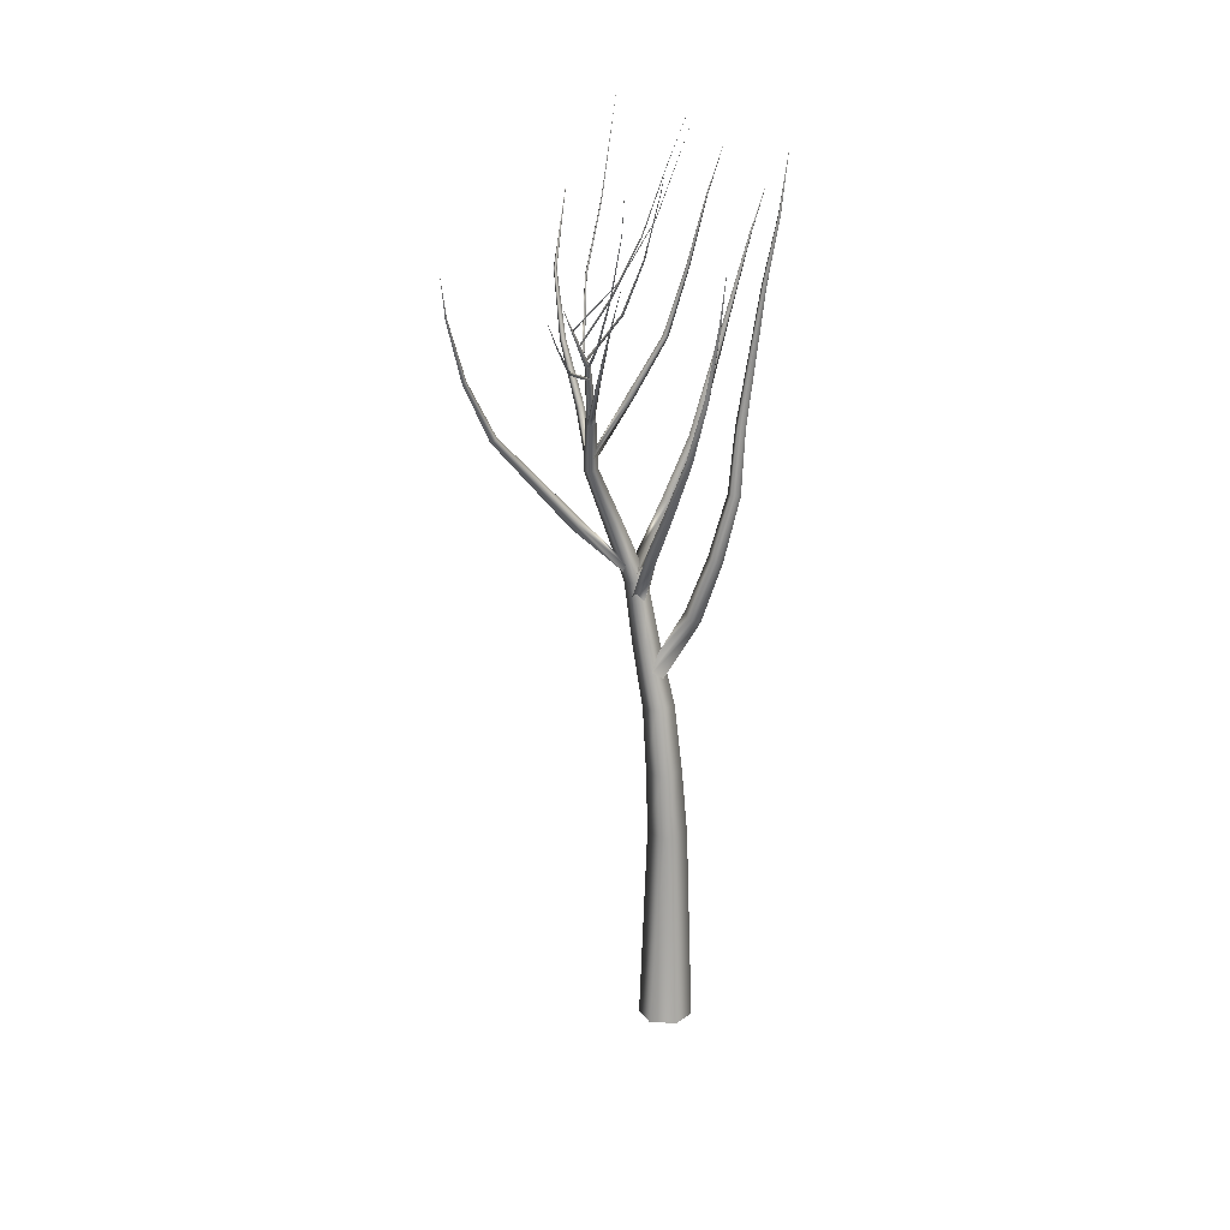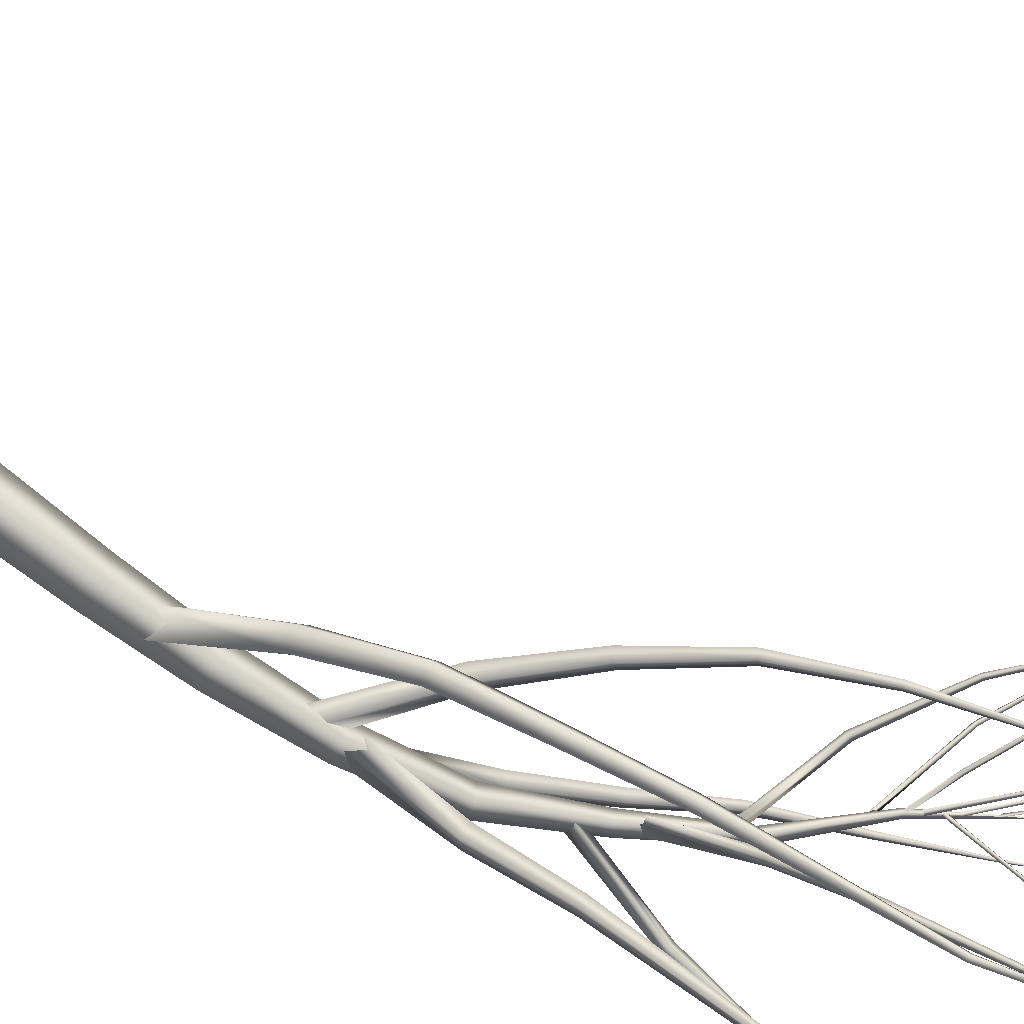
<metadata>
{"format":"obj","ext":"obj","renderer":"f3d","projection":"perspective","resolution":1024,"background":"white","views":[{"elev":16.2,"azim":-83.3,"up":"+Y"},{"elev":72.0,"azim":124.0,"up":"+Z"}]}
</metadata>
<code>
g
v  0.001611 3.005 0.3126
v  0 0 0.4043
v  0.2917 3.013 0.008931
v  0.3507 0 0.2025
v  0.3473 0 -0.2005
v  0.001714 2.995 -0.2867
v  -0 0 -0.4043
v  -0.3079 2.985 0.009327
v  -0.3548 0 -0.2049
v  -0.3522 0 0.2033
v  0.001611 3.005 0.3126
v  0 0 0.4043
v  -0.0797 4.014 0.2343
v  0.1859 4.002 -0.0341
v  -0.07841 3.977 -0.3036
v  -0.3481 3.989 -0.03449
v  -0.0797 4.014 0.2343
v  -0.04693 5.025 0.1156
v  0.1981 4.987 -0.1279
v  -0.04497 4.958 -0.3614
v  -0.2783 4.994 -0.1308
v  -0.04693 5.025 0.1156
v  -0.0499 6.008 -0.1145
v  0.1605 5.981 -0.3112
v  -0.04846 5.938 -0.5173
v  -0.2536 5.967 -0.3104
v  -0.0499 6.008 -0.1145
v  -0.1103 7.001 -0.302
v  0.05319 6.983 -0.4733
v  -0.1082 6.919 -0.6334
v  -0.2837 6.935 -0.4635
v  -0.1103 7.001 -0.302
v  -0.3348 7.922 -0.6545
v  -0.2087 7.925 -0.7996
v  -0.3309 7.84 -0.9183
v  -0.4676 7.832 -0.7746
v  -0.3348 7.922 -0.6545
v  -0.7932 8.745 -0.9269
v  -0.7073 8.779 -1.041
v  -0.8036 8.718 -1.133
v  -0.8895 8.684 -1.02
v  -0.7932 8.745 -0.9269
v  -1.254 9.616 -0.8948
v  -1.205 9.655 -0.9716
v  -1.27 9.615 -1.035
v  -1.321 9.573 -0.9578
v  -1.254 9.616 -0.8948
v  -1.937 10.36 -0.8754
v  -1.907 10.37 -0.9172
v  -1.938 10.35 -0.9514
v  -1.967 10.33 -0.9095
v  -1.937 10.36 -0.8754
v  -2.57 11.25 -1.169
v  -2.57 11.25 -1.169
v  -2.57 11.25 -1.169
v  -2.57 11.25 -1.169
v  -2.57 11.25 -1.169
v  -2.744 11.39 -0.498
v  -2.17 10.67 -0.9888
v  -2.732 11.4 -0.5069
v  -2.16 10.69 -0.9974
v  -2.745 11.4 -0.5213
v  -2.194 10.7 -0.9999
v  -2.756 11.39 -0.5122
v  -2.191 10.67 -1.005
v  -2.744 11.39 -0.498
v  -2.17 10.67 -0.9888
v  -3.086 12.23 -0.07039
v  -3.078 12.24 -0.0769
v  -3.086 12.24 -0.08534
v  -3.094 12.23 -0.07882
v  -3.086 12.23 -0.07039
v  -3.232 13.16 0.2616
v  -3.228 13.16 0.2589
v  -3.231 13.16 0.2556
v  -3.235 13.16 0.2583
v  -3.232 13.16 0.2616
v  -3.374 13.75 0.4981
v  -3.374 13.75 0.4981
v  -3.374 13.75 0.4981
v  -3.374 13.75 0.4981
v  -3.374 13.75 0.4981
v  -0.4067 6.427 0.5187
v  -0.1092 5.446 -0.0498
v  -0.2333 6.504 0.4533
v  0.1086 5.509 -0.1525
v  -0.3155 6.561 0.2799
v  -0.101 5.839 -0.1304
v  -0.4985 6.484 0.3407
v  -0.2333 5.573 -0.2071
v  -0.4067 6.427 0.5187
v  -0.1092 5.446 -0.0498
v  -0.6297 7.37 0.8382
v  -0.4712 7.415 0.7737
v  -0.5429 7.452 0.619
v  -0.6989 7.409 0.6813
v  -0.6297 7.37 0.8382
v  -0.6851 8.357 1.079
v  -0.5546 8.376 1.026
v  -0.6098 8.395 0.8911
v  -0.747 8.374 0.9487
v  -0.6851 8.357 1.079
v  -0.778 9.356 1.142
v  -0.6725 9.369 1.094
v  -0.7167 9.378 0.9889
v  -0.8264 9.366 1.032
v  -0.778 9.356 1.142
v  -0.8157 11.34 1.394
v  -0.7643 11.35 1.373
v  -0.7867 11.35 1.322
v  -0.8375 11.34 1.343
v  -0.8157 11.34 1.394
v  -0.9799 12.31 1.57
v  -0.9542 12.31 1.56
v  -0.9658 12.31 1.535
v  -0.9898 12.31 1.545
v  -0.9799 12.31 1.57
v  -0.9837 13.22 1.669
v  -0.9837 13.22 1.669
v  -0.9837 13.22 1.669
v  -0.9837 13.22 1.669
v  -0.9837 13.22 1.669
v  -2.745 11.59 -0.414
v  -2.33 10.9 -1.062
v  -2.74 11.6 -0.4223
v  -2.33 10.92 -1.064
v  -2.751 11.6 -0.428
v  -2.346 10.92 -1.07
v  -2.755 11.59 -0.4199
v  -2.358 10.92 -1.048
v  -2.745 11.59 -0.414
v  -2.33 10.9 -1.062
v  -2.975 12.43 0.08446
v  -2.973 12.43 0.07915
v  -2.979 12.43 0.07586
v  -2.982 12.43 0.08122
v  -2.975 12.43 0.08446
v  -3.265 13.66 0.5484
v  -3.265 13.66 0.5484
v  -3.265 13.66 0.5484
v  -3.265 13.66 0.5484
v  -3.265 13.66 0.5484
v  -0.2564 9.493 -1.235
v  -0.5588 8.467 -0.9808
v  -0.3221 9.49 -1.301
v  -0.656 8.45 -1.065
v  -0.3854 9.519 -1.24
v  -0.6489 8.668 -1.015
v  -0.3204 9.523 -1.175
v  -0.6282 8.535 -0.9047
v  -0.2564 9.493 -1.235
v  -0.5588 8.467 -0.9808
v  -0.1534 10.46 -1.499
v  -0.198 10.45 -1.543
v  -0.2426 10.47 -1.502
v  -0.1977 10.47 -1.454
v  -0.1534 10.46 -1.499
v  0.0549 11.42 -1.632
v  0.03103 11.43 -1.657
v  0.006559 11.43 -1.634
v  0.02906 11.43 -1.609
v  0.0549 11.42 -1.632
v  0.3381 12.62 -1.507
v  0.3381 12.62 -1.507
v  0.3381 12.62 -1.507
v  0.3381 12.62 -1.507
v  0.3381 12.62 -1.507
v  -2.191 9.723 -0.8222
v  -1.22 9.395 -0.9603
v  -2.164 9.766 -0.7874
v  -1.19 9.458 -0.9144
v  -2.157 9.8 -0.8391
v  -1.285 9.516 -0.9569
v  -2.184 9.756 -0.8719
v  -1.201 9.445 -1.031
v  -2.191 9.723 -0.8222
v  -1.22 9.395 -0.9603
v  -3.006 10.29 -0.6407
v  -2.981 10.31 -0.6207
v  -2.973 10.33 -0.6534
v  -2.998 10.31 -0.6745
v  -3.006 10.29 -0.6407
v  -3.668 11.01 -0.4311
v  -3.654 11.02 -0.422
v  -3.649 11.03 -0.4379
v  -3.663 11.02 -0.4464
v  -3.668 11.01 -0.4311
v  -4.111 11.72 -0.2175
v  -4.111 11.72 -0.2175
v  -4.111 11.72 -0.2175
v  -4.111 11.72 -0.2175
v  -4.111 11.72 -0.2175
v  -2.548 11.16 -0.3673
v  -2.018 10.45 -0.9189
v  -2.535 11.17 -0.3799
v  -2.006 10.48 -0.9324
v  -2.552 11.17 -0.3981
v  -2.05 10.49 -0.934
v  -2.565 11.16 -0.3854
v  -2.045 10.45 -0.9415
v  -2.548 11.16 -0.3673
v  -2.018 10.45 -0.9189
v  -3.087 11.94 -0.03645
v  -3.077 11.94 -0.04499
v  -3.087 11.94 -0.05627
v  -3.096 11.94 -0.0477
v  -3.087 11.94 -0.03645
v  -3.476 12.83 0.2047
v  -3.473 12.83 0.2017
v  -3.476 12.83 0.1979
v  -3.48 12.83 0.2009
v  -3.476 12.83 0.2047
v  -3.697 13.27 0.2955
v  -3.697 13.27 0.2955
v  -3.697 13.27 0.2955
v  -3.697 13.27 0.2955
v  -3.697 13.27 0.2955
v  -1.037 9.778 -0.4026
v  -0.8734 8.904 -0.9252
v  -1.002 9.819 -0.4673
v  -0.8326 8.966 -1.005
v  -1.077 9.83 -0.5
v  -0.9715 9.081 -0.9149
v  -1.111 9.79 -0.4383
v  -0.9633 8.9 -0.9835
v  -1.037 9.778 -0.4026
v  -0.8734 8.904 -0.9252
v  -1.088 10.66 0.08048
v  -1.063 10.68 0.03015
v  -1.117 10.69 0.004635
v  -1.145 10.66 0.05454
v  -1.088 10.66 0.08048
v  -1.165 11.62 0.367
v  -1.147 11.63 0.3344
v  -1.182 11.63 0.317
v  -1.198 11.62 0.3495
v  -1.165 11.62 0.367
v  -1.318 12.58 0.6069
v  -1.311 12.58 0.5928
v  -1.326 12.58 0.5855
v  -1.333 12.58 0.5993
v  -1.318 12.58 0.6069
v  -1.352 13.3 0.8304
v  -1.352 13.3 0.8304
v  -1.352 13.3 0.8304
v  -1.352 13.3 0.8304
v  -1.352 13.3 0.8304
v  -0.9771 7.417 -0.08962
v  -0.1809 6.645 -0.3258
v  -0.859 7.515 -0.06862
v  -0.1329 6.851 -0.2532
v  -0.8647 7.561 -0.2142
v  -0.2155 6.974 -0.4019
v  -0.9857 7.463 -0.2427
v  -0.2024 6.713 -0.5039
v  -0.9771 7.417 -0.08962
v  -0.1809 6.645 -0.3258
v  -1.541 8.203 0.1987
v  -1.43 8.268 0.2157
v  -1.44 8.308 0.09429
v  -1.546 8.244 0.08014
v  -1.541 8.203 0.1987
v  -1.995 9.056 0.4942
v  -1.91 9.091 0.4999
v  -1.911 9.118 0.412
v  -2 9.083 0.4027
v  -1.995 9.056 0.4942
v  -2.28 9.994 0.734
v  -2.221 10.01 0.7368
v  -2.221 10.02 0.6768
v  -2.281 10.01 0.6733
v  -2.28 9.994 0.734
v  -2.467 10.97 0.8865
v  -2.439 10.97 0.8884
v  -2.439 10.98 0.8592
v  -2.466 10.97 0.858
v  -2.467 10.97 0.8865
v  -2.767 11.83 0.9836
v  -2.767 11.83 0.9836
v  -2.767 11.83 0.9836
v  -2.767 11.83 0.9836
v  -2.767 11.83 0.9836
v  0.09005 8.071 0.06498
v  -0.05888 7.032 -0.3798
v  0.1298 8.12 -0.06317
v  0.005816 7.128 -0.5161
v  -0.004169 8.146 -0.09954
v  -0.1226 7.296 -0.4822
v  -0.05072 8.097 0.02944
v  -0.2354 7.058 -0.4335
v  0.09005 8.071 0.06498
v  -0.05888 7.032 -0.3798
v  0.1066 9.015 0.415
v  0.1437 9.048 0.3089
v  0.03037 9.064 0.2789
v  -0.002571 9.031 0.3846
v  0.1066 9.015 0.415
v  0.2666 10.96 0.8786
v  0.2817 10.97 0.8294
v  0.231 10.98 0.8141
v  0.2146 10.96 0.8647
v  0.2666 10.96 0.8786
v  0.2223 11.93 1.116
v  0.2287 11.94 1.095
v  0.2072 11.94 1.089
v  0.2001 11.93 1.11
v  0.2223 11.93 1.116
v  0.2294 12.64 1.319
v  0.2294 12.64 1.319
v  0.2294 12.64 1.319
v  0.2294 12.64 1.319
v  0.2294 12.64 1.319
v  -1.966 11.59 -0.9292
v  -2.086 10.57 -0.9522
v  -1.976 11.6 -0.9477
v  -2.094 10.61 -0.9743
v  -1.995 11.6 -0.9386
v  -2.121 10.61 -0.9605
v  -1.986 11.59 -0.9192
v  -2.108 10.6 -0.9339
v  -1.966 11.59 -0.9292
v  -2.086 10.57 -0.9522
v  -1.91 12.57 -0.7298
v  -1.916 12.57 -0.7413
v  -1.927 12.57 -0.7354
v  -1.921 12.57 -0.7243
v  -1.91 12.57 -0.7298
v  -1.963 13.99 -0.5289
v  -1.963 13.99 -0.5289
v  -1.963 13.99 -0.5289
v  -1.963 13.99 -0.5289
v  -1.963 13.99 -0.5289
v  -2.801 10.4 -1.049
v  -1.799 10.15 -0.9122
v  -2.797 10.42 -1.021
v  -1.841 10.18 -0.8845
v  -2.786 10.45 -1.037
v  -1.866 10.21 -0.9207
v  -2.79 10.43 -1.066
v  -1.817 10.19 -0.9469
v  -2.801 10.4 -1.049
v  -1.799 10.15 -0.9122
v  -3.69 10.87 -1.073
v  -3.686 10.88 -1.059
v  -3.679 10.89 -1.067
v  -3.683 10.88 -1.081
v  -3.69 10.87 -1.073
v  -4.627 11.42 -1.082
v  -4.627 11.42 -1.082
v  -4.627 11.42 -1.082
v  -4.627 11.42 -1.082
v  -4.627 11.42 -1.082
v  -0.6873 7.828 -1.33
v  -0.1943 7.088 -0.6396
v  -0.7389 7.885 -1.215
v  -0.3128 7.214 -0.589
v  -0.6305 7.969 -1.203
v  -0.2616 7.388 -0.7379
v  -0.5733 7.913 -1.32
v  -0.01742 7.17 -0.557
v  -0.6873 7.828 -1.33
v  -0.1943 7.088 -0.6396
v  -1.178 8.55 -1.825
v  -1.22 8.588 -1.728
v  -1.13 8.659 -1.721
v  -1.091 8.618 -1.819
v  -1.178 8.55 -1.825
v  -1.71 9.264 -2.298
v  -1.733 9.288 -2.223
v  -1.667 9.333 -2.214
v  -1.64 9.311 -2.289
v  -1.71 9.264 -2.298
v  -2.124 10.14 -2.591
v  -2.135 10.14 -2.544
v  -2.091 10.17 -2.536
v  -2.08 10.16 -2.584
v  -2.124 10.14 -2.591
v  -2.523 11.05 -2.722
v  -2.527 11.05 -2.702
v  -2.509 11.06 -2.7
v  -2.506 11.06 -2.719
v  -2.523 11.05 -2.722
v  -2.776 11.63 -2.727
v  -2.776 11.63 -2.727
v  -2.776 11.63 -2.727
v  -2.776 11.63 -2.727
v  -2.776 11.63 -2.727
v  -2.383 10.53 -0.788
v  -1.963 10.35 -0.9006
v  -2.369 10.56 -0.7783
v  -1.958 10.38 -0.8868
v  -2.376 10.57 -0.8099
v  -1.993 10.4 -0.9121
v  -2.389 10.54 -0.8184
v  -1.966 10.36 -0.9383
v  -2.383 10.53 -0.788
v  -1.963 10.35 -0.9006
v  -2.864 10.79 -0.654
v  -2.847 10.81 -0.648
v  -2.849 10.82 -0.6748
v  -2.866 10.8 -0.6811
v  -2.864 10.79 -0.654
v  -3.544 11.49 -0.4137
v  -3.529 11.5 -0.4103
v  -3.529 11.51 -0.4278
v  -3.544 11.5 -0.4304
v  -3.544 11.49 -0.4137
v  -4.048 12.33 -0.2198
v  -4.042 12.34 -0.2188
v  -4.042 12.34 -0.2256
v  -4.048 12.34 -0.2266
v  -4.048 12.33 -0.2198
v  -4.314 12.92 -0.1564
v  -4.314 12.92 -0.1564
v  -4.314 12.92 -0.1564
v  -4.314 12.92 -0.1564
v  -4.314 12.92 -0.1564
g Mesh_0843.rip
f 1 2 3
f 2 4 3
f 3 4 3
f 4 5 3
f 3 5 6
f 5 7 6
f 6 7 8
f 7 9 8
f 8 9 8
f 9 10 8
f 8 10 11
f 10 12 11
f 13 1 14
f 1 3 14
f 14 3 15
f 3 6 15
f 15 6 16
f 6 8 16
f 16 8 17
f 8 11 17
f 18 13 19
f 13 14 19
f 19 14 20
f 14 15 20
f 20 15 21
f 15 16 21
f 21 16 22
f 16 17 22
f 23 18 24
f 18 19 24
f 24 19 25
f 19 20 25
f 25 20 26
f 20 21 26
f 26 21 27
f 21 22 27
f 28 23 29
f 23 24 29
f 29 24 30
f 24 25 30
f 30 25 31
f 25 26 31
f 31 26 32
f 26 27 32
f 33 28 34
f 28 29 34
f 34 29 35
f 29 30 35
f 35 30 36
f 30 31 36
f 36 31 37
f 31 32 37
f 38 33 39
f 33 34 39
f 39 34 40
f 34 35 40
f 40 35 41
f 35 36 41
f 41 36 42
f 36 37 42
f 43 38 44
f 38 39 44
f 44 39 45
f 39 40 45
f 45 40 46
f 40 41 46
f 46 41 47
f 41 42 47
f 48 43 49
f 43 44 49
f 49 44 50
f 44 45 50
f 50 45 51
f 45 46 51
f 51 46 52
f 46 47 52
f 53 48 54
f 48 49 54
f 54 49 55
f 49 50 55
f 55 50 56
f 50 51 56
f 56 51 57
f 51 52 57
f 58 59 60
f 59 61 60
f 60 61 62
f 61 63 62
f 62 63 64
f 63 65 64
f 64 65 66
f 65 67 66
f 68 58 69
f 58 60 69
f 69 60 70
f 60 62 70
f 70 62 71
f 62 64 71
f 71 64 72
f 64 66 72
f 73 68 74
f 68 69 74
f 74 69 75
f 69 70 75
f 75 70 76
f 70 71 76
f 76 71 77
f 71 72 77
f 78 73 79
f 73 74 79
f 79 74 80
f 74 75 80
f 80 75 81
f 75 76 81
f 81 76 82
f 76 77 82
f 83 84 85
f 84 86 85
f 85 86 87
f 86 88 87
f 87 88 89
f 88 90 89
f 89 90 91
f 90 92 91
f 93 83 94
f 83 85 94
f 94 85 95
f 85 87 95
f 95 87 96
f 87 89 96
f 96 89 97
f 89 91 97
f 98 93 99
f 93 94 99
f 99 94 100
f 94 95 100
f 100 95 101
f 95 96 101
f 101 96 102
f 96 97 102
f 103 98 104
f 98 99 104
f 104 99 105
f 99 100 105
f 105 100 106
f 100 101 106
f 106 101 107
f 101 102 107
f 108 103 109
f 103 104 109
f 109 104 110
f 104 105 110
f 110 105 111
f 105 106 111
f 111 106 112
f 106 107 112
f 113 108 114
f 108 109 114
f 114 109 115
f 109 110 115
f 115 110 116
f 110 111 116
f 116 111 117
f 111 112 117
f 118 113 119
f 113 114 119
f 119 114 120
f 114 115 120
f 120 115 121
f 115 116 121
f 121 116 122
f 116 117 122
f 123 124 125
f 124 126 125
f 125 126 127
f 126 128 127
f 127 128 129
f 128 130 129
f 129 130 131
f 130 132 131
f 133 123 134
f 123 125 134
f 134 125 135
f 125 127 135
f 135 127 136
f 127 129 136
f 136 129 137
f 129 131 137
f 138 133 139
f 133 134 139
f 139 134 140
f 134 135 140
f 140 135 141
f 135 136 141
f 141 136 142
f 136 137 142
f 143 144 145
f 144 146 145
f 145 146 147
f 146 148 147
f 147 148 149
f 148 150 149
f 149 150 151
f 150 152 151
f 153 143 154
f 143 145 154
f 154 145 155
f 145 147 155
f 155 147 156
f 147 149 156
f 156 149 157
f 149 151 157
f 158 153 159
f 153 154 159
f 159 154 160
f 154 155 160
f 160 155 161
f 155 156 161
f 161 156 162
f 156 157 162
f 163 158 164
f 158 159 164
f 164 159 165
f 159 160 165
f 165 160 166
f 160 161 166
f 166 161 167
f 161 162 167
f 168 169 170
f 169 171 170
f 170 171 172
f 171 173 172
f 172 173 174
f 173 175 174
f 174 175 176
f 175 177 176
f 178 168 179
f 168 170 179
f 179 170 180
f 170 172 180
f 180 172 181
f 172 174 181
f 181 174 182
f 174 176 182
f 183 178 184
f 178 179 184
f 184 179 185
f 179 180 185
f 185 180 186
f 180 181 186
f 186 181 187
f 181 182 187
f 188 183 189
f 183 184 189
f 189 184 190
f 184 185 190
f 190 185 191
f 185 186 191
f 191 186 192
f 186 187 192
f 193 194 195
f 194 196 195
f 195 196 197
f 196 198 197
f 197 198 199
f 198 200 199
f 199 200 201
f 200 202 201
f 203 193 204
f 193 195 204
f 204 195 205
f 195 197 205
f 205 197 206
f 197 199 206
f 206 199 207
f 199 201 207
f 208 203 209
f 203 204 209
f 209 204 210
f 204 205 210
f 210 205 211
f 205 206 211
f 211 206 212
f 206 207 212
f 213 208 214
f 208 209 214
f 214 209 215
f 209 210 215
f 215 210 216
f 210 211 216
f 216 211 217
f 211 212 217
f 218 219 220
f 219 221 220
f 220 221 222
f 221 223 222
f 222 223 224
f 223 225 224
f 224 225 226
f 225 227 226
f 228 218 229
f 218 220 229
f 229 220 230
f 220 222 230
f 230 222 231
f 222 224 231
f 231 224 232
f 224 226 232
f 233 228 234
f 228 229 234
f 234 229 235
f 229 230 235
f 235 230 236
f 230 231 236
f 236 231 237
f 231 232 237
f 238 233 239
f 233 234 239
f 239 234 240
f 234 235 240
f 240 235 241
f 235 236 241
f 241 236 242
f 236 237 242
f 243 238 244
f 238 239 244
f 244 239 245
f 239 240 245
f 245 240 246
f 240 241 246
f 246 241 247
f 241 242 247
f 248 249 250
f 249 251 250
f 250 251 252
f 251 253 252
f 252 253 254
f 253 255 254
f 254 255 256
f 255 257 256
f 258 248 259
f 248 250 259
f 259 250 260
f 250 252 260
f 260 252 261
f 252 254 261
f 261 254 262
f 254 256 262
f 263 258 264
f 258 259 264
f 264 259 265
f 259 260 265
f 265 260 266
f 260 261 266
f 266 261 267
f 261 262 267
f 268 263 269
f 263 264 269
f 269 264 270
f 264 265 270
f 270 265 271
f 265 266 271
f 271 266 272
f 266 267 272
f 273 268 274
f 268 269 274
f 274 269 275
f 269 270 275
f 275 270 276
f 270 271 276
f 276 271 277
f 271 272 277
f 278 273 279
f 273 274 279
f 279 274 280
f 274 275 280
f 280 275 281
f 275 276 281
f 281 276 282
f 276 277 282
f 283 284 285
f 284 286 285
f 285 286 287
f 286 288 287
f 287 288 289
f 288 290 289
f 289 290 291
f 290 292 291
f 293 283 294
f 283 285 294
f 294 285 295
f 285 287 295
f 295 287 296
f 287 289 296
f 296 289 297
f 289 291 297
f 298 293 299
f 293 294 299
f 299 294 300
f 294 295 300
f 300 295 301
f 295 296 301
f 301 296 302
f 296 297 302
f 303 298 304
f 298 299 304
f 304 299 305
f 299 300 305
f 305 300 306
f 300 301 306
f 306 301 307
f 301 302 307
f 308 303 309
f 303 304 309
f 309 304 310
f 304 305 310
f 310 305 311
f 305 306 311
f 311 306 312
f 306 307 312
f 313 314 315
f 314 316 315
f 315 316 317
f 316 318 317
f 317 318 319
f 318 320 319
f 319 320 321
f 320 322 321
f 323 313 324
f 313 315 324
f 324 315 325
f 315 317 325
f 325 317 326
f 317 319 326
f 326 319 327
f 319 321 327
f 328 323 329
f 323 324 329
f 329 324 330
f 324 325 330
f 330 325 331
f 325 326 331
f 331 326 332
f 326 327 332
f 333 334 335
f 334 336 335
f 335 336 337
f 336 338 337
f 337 338 339
f 338 340 339
f 339 340 341
f 340 342 341
f 343 333 344
f 333 335 344
f 344 335 345
f 335 337 345
f 345 337 346
f 337 339 346
f 346 339 347
f 339 341 347
f 348 343 349
f 343 344 349
f 349 344 350
f 344 345 350
f 350 345 351
f 345 346 351
f 351 346 352
f 346 347 352
f 353 354 355
f 354 356 355
f 355 356 357
f 356 358 357
f 357 358 359
f 358 360 359
f 359 360 361
f 360 362 361
f 363 353 364
f 353 355 364
f 364 355 365
f 355 357 365
f 365 357 366
f 357 359 366
f 366 359 367
f 359 361 367
f 368 363 369
f 363 364 369
f 369 364 370
f 364 365 370
f 370 365 371
f 365 366 371
f 371 366 372
f 366 367 372
f 373 368 374
f 368 369 374
f 374 369 375
f 369 370 375
f 375 370 376
f 370 371 376
f 376 371 377
f 371 372 377
f 378 373 379
f 373 374 379
f 379 374 380
f 374 375 380
f 380 375 381
f 375 376 381
f 381 376 382
f 376 377 382
f 383 378 384
f 378 379 384
f 384 379 385
f 379 380 385
f 385 380 386
f 380 381 386
f 386 381 387
f 381 382 387
f 388 389 390
f 389 391 390
f 390 391 392
f 391 393 392
f 392 393 394
f 393 395 394
f 394 395 396
f 395 397 396
f 398 388 399
f 388 390 399
f 399 390 400
f 390 392 400
f 400 392 401
f 392 394 401
f 401 394 402
f 394 396 402
f 403 398 404
f 398 399 404
f 404 399 405
f 399 400 405
f 405 400 406
f 400 401 406
f 406 401 407
f 401 402 407
f 408 403 409
f 403 404 409
f 409 404 410
f 404 405 410
f 410 405 411
f 405 406 411
f 411 406 412
f 406 407 412
f 413 408 414
f 408 409 414
f 414 409 415
f 409 410 415
f 415 410 416
f 410 411 416
f 416 411 417
f 411 412 417
g

</code>
